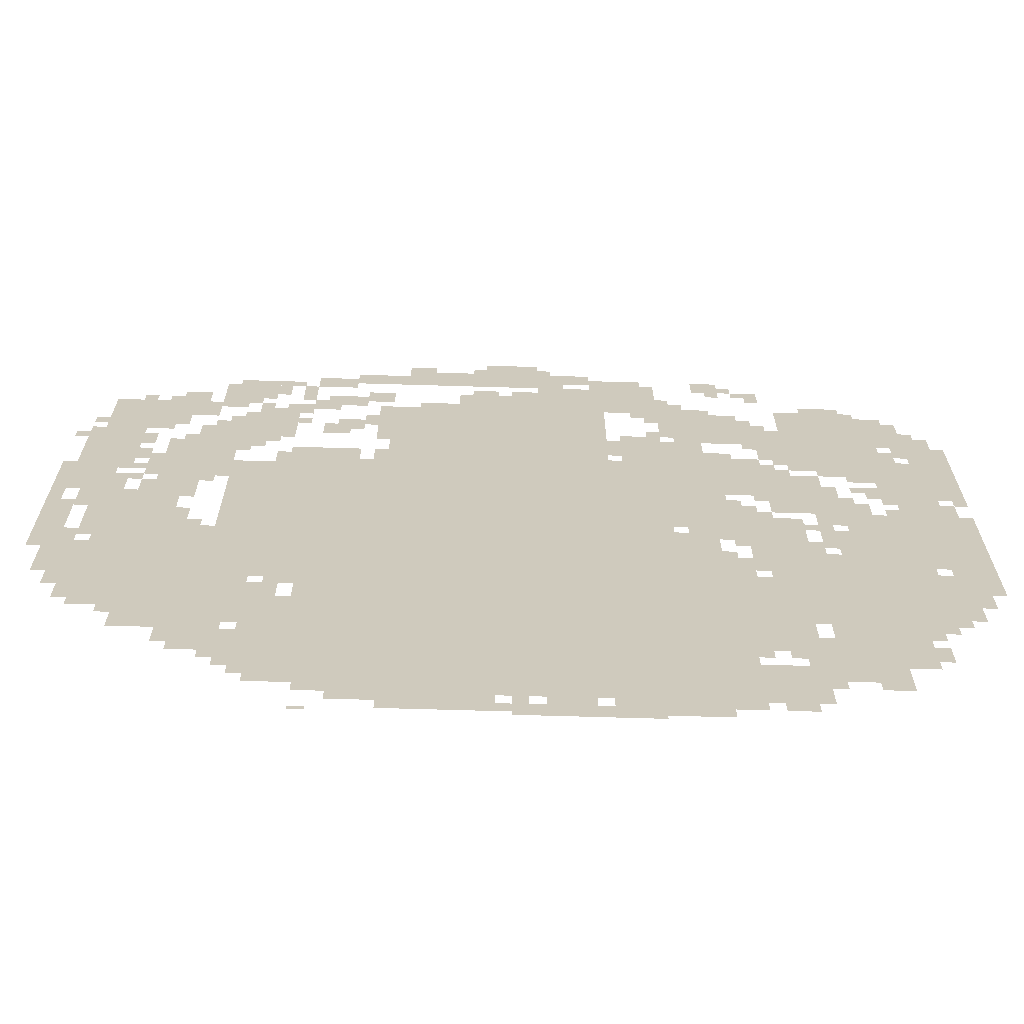
<metadata>
{"format":"obj","ext":"obj","renderer":"f3d","projection":"perspective","resolution":1024,"background":"white","views":[{"elev":-67.3,"azim":178.3,"up":"+Y"}]}
</metadata>
<code>
g xibeifeng-mesh
v -576 109 0
v -576 685 0
v -1376 685 0
v -1376 109 0
v -576 685 0
v -576 1261 0
v -1376 1261 0
v -1376 685 0
v -736 1261 0
v -736 1613 0
v -1248 1613 0
v -1248 1261 0
v -128 429 0
v -128 845 0
v -480 845 0
v -480 429 0
v -1632 429 0
v -1632 781 0
v -1920 781 0
v -1920 429 0
v -1664 1261 0
v -1664 1613 0
v -1888 1613 0
v -1888 1261 0
v -384 845 0
v -384 1229 0
v -576 1229 0
v -576 845 0
v -1760 781 0
v -1760 1005 0
v -2047 1005 0
v -2047 781 0
v -1376 397 0
v -1376 781 0
v -1504 781 0
v -1504 397 0
v -1376 45 0
v -1376 397 0
v -1504 397 0
v -1504 45 0
v -1888 1101 0
v -1888 1325 0
v -2047 1325 0
v -2047 1101 0
v -1664 173 0
v -1664 429 0
v -1792 429 0
v -1792 173 0
v -1376 1453 0
v -1376 1613 0
v -1568 1613 0
v -1568 1453 0
v -1504 1101 0
v -1504 1229 0
v -1728 1229 0
v -1728 1101 0
v -1376 909 0
v -1376 1133 0
v -1504 1133 0
v -1504 909 0
v -1376 1133 0
v -1376 1357 0
v -1504 1357 0
v -1504 1133 0
v -896 1613 0
v -896 1709 0
v -1152 1709 0
v -1152 1613 0
v -1152 1613 0
v -1152 1709 0
v -1408 1709 0
v -1408 1613 0
v -1568 269 0
v -1568 621 0
v -1632 621 0
v -1632 269 0
v -64 1261 0
v -64 1613 0
v -128 1613 0
v -128 1261 0
v -1568 621 0
v -1568 973 0
v -1632 973 0
v -1632 621 0
v -224 333 0
v -224 429 0
v -448 429 0
v -448 333 0
v -64 941 0
v -64 1261 0
v -128 1261 0
v -128 941 0
v -1504 77 0
v -1504 237 0
v -1632 237 0
v -1632 77 0
v -384 1389 0
v -384 1549 0
v -512 1549 0
v -512 1389 0
v -1600 1005 0
v -1600 1101 0
v -1792 1101 0
v -1792 1005 0
v -1280 1261 0
v -1280 1453 0
v -1376 1453 0
v -1376 1261 0
v -1952 589 0
v -1952 781 0
v -2047 781 0
v -2047 589 0
v -128 845 0
v -128 1037 0
v -224 1037 0
v -224 845 0
v -480 301 0
v -480 493 0
v -576 493 0
v -576 301 0
v -960 1773 0
v -960 1869 0
v -1152 1869 0
v -1152 1773 0
v -768 1773 0
v -768 1869 0
v -960 1869 0
v -960 1773 0
v -224 845 0
v -224 1101 0
v -288 1101 0
v -288 845 0
v -224 1101 0
v -224 1357 0
v -288 1357 0
v -288 1101 0
v -288 1133 0
v -288 1293 0
v -384 1293 0
v -384 1133 0
v -288 1293 0
v -288 1453 0
v -384 1453 0
v -384 1293 0
v -480 141 0
v -480 301 0
v -576 301 0
v -576 141 0
v -192 1517 0
v -192 1645 0
v -288 1645 0
v -288 1517 0
v -480 589 0
v -480 717 0
v -576 717 0
v -576 589 0
v -608 77 0
v -608 109 0
v -992 109 0
v -992 77 0
v -1920 1357 0
v -1920 1485 0
v -2016 1485 0
v -2016 1357 0
v -352 237 0
v -352 333 0
v -480 333 0
v -480 237 0
v -1568 1389 0
v -1568 1517 0
v -1664 1517 0
v -1664 1389 0
v -992 77 0
v -992 109 0
v -1376 109 0
v -1376 77 0
v -480 717 0
v -480 845 0
v -576 845 0
v -576 717 0
v -1504 461 0
v -1504 653 0
v -1568 653 0
v -1568 461 0
v -768 13 0
v -768 45 0
v -1120 45 0
v -1120 13 0
v -1504 301 0
v -1504 461 0
v -1568 461 0
v -1568 301 0
v -1088 1709 0
v -1088 1773 0
v -1248 1773 0
v -1248 1709 0
v -1120 13 0
v -1120 45 0
v -1440 45 0
v -1440 13 0
v -1504 1229 0
v -1504 1325 0
v -1600 1325 0
v -1600 1229 0
v -1376 781 0
v -1376 877 0
v -1472 877 0
v -1472 781 0
v -1888 1005 0
v -1888 1101 0
v -1984 1101 0
v -1984 1005 0
v -1216 1773 0
v -1216 1837 0
v -1344 1837 0
v -1344 1773 0
v -640 1773 0
v -640 1837 0
v -768 1837 0
v -768 1773 0
v -960 1869 0
v -960 1933 0
v -1088 1933 0
v -1088 1869 0
v 0 845 0
v 0 973 0
v -64 973 0
v -64 845 0
v -1504 909 0
v -1504 1037 0
v -1568 1037 0
v -1568 909 0
v -128 1389 0
v -128 1645 0
v -160 1645 0
v -160 1389 0
v 0 717 0
v 0 845 0
v -64 845 0
v -64 717 0
v -1248 1709 0
v -1248 1773 0
v -1376 1773 0
v -1376 1709 0
v -64 621 0
v -64 749 0
v -128 749 0
v -128 621 0
v -128 1165 0
v -128 1389 0
v -160 1389 0
v -160 1165 0
v -544 1741 0
v -544 1805 0
v -640 1805 0
v -640 1741 0
v -1792 1197 0
v -1792 1261 0
v -1888 1261 0
v -1888 1197 0
v -384 1677 0
v -384 1741 0
v -480 1741 0
v -480 1677 0
v -1728 1613 0
v -1728 1677 0
v -1824 1677 0
v -1824 1613 0
v -64 525 0
v -64 621 0
v -128 621 0
v -128 525 0
v -1408 1357 0
v -1408 1453 0
v -1472 1453 0
v -1472 1357 0
v -32 1037 0
v -32 1229 0
v -64 1229 0
v -64 1037 0
v -512 1261 0
v -512 1325 0
v -608 1325 0
v -608 1261 0
v -1504 813 0
v -1504 909 0
v -1568 909 0
v -1568 813 0
v -1792 237 0
v -1792 333 0
v -1856 333 0
v -1856 237 0
v -1792 333 0
v -1792 429 0
v -1856 429 0
v -1856 333 0
v -320 1645 0
v -320 1741 0
v -384 1741 0
v -384 1645 0
v -32 1229 0
v -32 1421 0
v -64 1421 0
v -64 1229 0
v -832 45 0
v -832 77 0
v -992 77 0
v -992 45 0
v -672 45 0
v -672 77 0
v -832 77 0
v -832 45 0
v -1024 0 0
v -1024 13 0
v -1184 13 0
v -1184 0 0
v -1152 1805 0
v -1152 1869 0
v -1216 1869 0
v -1216 1805 0
v -544 1581 0
v -544 1645 0
v -608 1645 0
v -608 1581 0
v -1472 1773 0
v -1472 1837 0
v -1536 1837 0
v -1536 1773 0
v -480 1549 0
v -480 1613 0
v -544 1613 0
v -544 1549 0
v -192 1453 0
v -192 1517 0
v -256 1517 0
v -256 1453 0
v -576 1421 0
v -576 1485 0
v -640 1485 0
v -640 1421 0
v -1920 557 0
v -1920 685 0
v -1952 685 0
v -1952 557 0
v -1920 429 0
v -1920 557 0
v -1952 557 0
v -1952 429 0
v -320 1581 0
v -320 1645 0
v -384 1645 0
v -384 1581 0
v -608 1261 0
v -608 1325 0
v -672 1325 0
v -672 1261 0
v -1184 0 0
v -1184 13 0
v -1312 13 0
v -1312 0 0
v -1600 1325 0
v -1600 1389 0
v -1664 1389 0
v -1664 1325 0
v -1632 237 0
v -1632 365 0
v -1664 365 0
v -1664 237 0
v 0 1069 0
v 0 1197 0
v -32 1197 0
v -32 1069 0
v -704 1485 0
v -704 1613 0
v -736 1613 0
v -736 1485 0
v -480 493 0
v -480 557 0
v -544 557 0
v -544 493 0
v -576 1645 0
v -576 1677 0
v -672 1677 0
v -672 1645 0
v -96 845 0
v -96 941 0
v -128 941 0
v -128 845 0
v -1216 45 0
v -1216 77 0
v -1312 77 0
v -1312 45 0
v -352 1741 0
v -352 1773 0
v -448 1773 0
v -448 1741 0
v -1888 1517 0
v -1888 1613 0
v -1920 1613 0
v -1920 1517 0
v -1888 1421 0
v -1888 1517 0
v -1920 1517 0
v -1920 1421 0
v -1696 909 0
v -1696 1005 0
v -1728 1005 0
v -1728 909 0
v -160 1517 0
v -160 1613 0
v -192 1613 0
v -192 1517 0
v -704 1389 0
v -704 1485 0
v -736 1485 0
v -736 1389 0
v 0 973 0
v 0 1069 0
v -32 1069 0
v -32 973 0
v -1632 141 0
v -1632 237 0
v -1664 237 0
v -1664 141 0
v -1632 781 0
v -1632 877 0
v -1664 877 0
v -1664 781 0
v -160 1421 0
v -160 1517 0
v -192 1517 0
v -192 1421 0
v -1632 877 0
v -1632 973 0
v -1664 973 0
v -1664 877 0
v -1696 813 0
v -1696 909 0
v -1728 909 0
v -1728 813 0
v -160 1325 0
v -160 1389 0
v -192 1389 0
v -192 1325 0
v -1312 1581 0
v -1312 1613 0
v -1376 1613 0
v -1376 1581 0
v -1568 1517 0
v -1568 1581 0
v -1600 1581 0
v -1600 1517 0
v -1376 1357 0
v -1376 1421 0
v -1408 1421 0
v -1408 1357 0
v -352 1453 0
v -352 1517 0
v -384 1517 0
v -384 1453 0
v -1952 1325 0
v -1952 1357 0
v -2016 1357 0
v -2016 1325 0
v -704 1261 0
v -704 1325 0
v -736 1325 0
v -736 1261 0
v -1888 1325 0
v -1888 1389 0
v -1920 1389 0
v -1920 1325 0
v -416 1325 0
v -416 1389 0
v -448 1389 0
v -448 1325 0
v -160 1229 0
v -160 1293 0
v -192 1293 0
v -192 1229 0
v -416 1549 0
v -416 1613 0
v -448 1613 0
v -448 1549 0
v -1568 1741 0
v -1568 1773 0
v -1632 1773 0
v -1632 1741 0
v -928 1709 0
v -928 1741 0
v -992 1741 0
v -992 1709 0
v -768 1869 0
v -768 1901 0
v -832 1901 0
v -832 1869 0
v -1504 685 0
v -1504 749 0
v -1536 749 0
v -1536 685 0
v -1088 45 0
v -1088 77 0
v -1152 77 0
v -1152 45 0
v -1024 1709 0
v -1024 1741 0
v -1088 1741 0
v -1088 1709 0
v -608 1613 0
v -608 1645 0
v -672 1645 0
v -672 1613 0
v -1664 1613 0
v -1664 1645 0
v -1728 1645 0
v -1728 1613 0
v -384 1613 0
v -384 1677 0
v -416 1677 0
v -416 1613 0
v -672 1677 0
v -672 1709 0
v -736 1709 0
v -736 1677 0
v -224 1645 0
v -224 1677 0
v -288 1677 0
v -288 1645 0
v -448 365 0
v -448 429 0
v -480 429 0
v -480 365 0
v -1856 365 0
v -1856 429 0
v -1888 429 0
v -1888 365 0
v -96 461 0
v -96 525 0
v -128 525 0
v -128 461 0
v -512 557 0
v -512 589 0
v -576 589 0
v -576 557 0
v -1984 525 0
v -1984 589 0
v -2016 589 0
v -2016 525 0
v -320 269 0
v -320 333 0
v -352 333 0
v -352 269 0
v -512 109 0
v -512 141 0
v -576 141 0
v -576 109 0
v -1536 45 0
v -1536 77 0
v -1600 77 0
v -1600 45 0
v -1728 141 0
v -1728 173 0
v -1792 173 0
v -1792 141 0
v -1856 269 0
v -1856 333 0
v -1888 333 0
v -1888 269 0
v -416 205 0
v -416 237 0
v -480 237 0
v -480 205 0
v -1792 1133 0
v -1792 1165 0
v -1856 1165 0
v -1856 1133 0
v -192 1037 0
v -192 1101 0
v -224 1101 0
v -224 1037 0
v -1728 1101 0
v -1728 1165 0
v -1760 1165 0
v -1760 1101 0
v -1600 1229 0
v -1600 1293 0
v -1632 1293 0
v -1632 1229 0
v -1728 1229 0
v -1728 1261 0
v -1792 1261 0
v -1792 1229 0
v -1792 1005 0
v -1792 1069 0
v -1824 1069 0
v -1824 1005 0
v -64 749 0
v -64 813 0
v -96 813 0
v -96 749 0
v -1920 717 0
v -1920 781 0
v -1952 781 0
v -1952 717 0
v -1664 781 0
v -1664 845 0
v -1696 845 0
v -1696 781 0
v -1984 1005 0
v -1984 1069 0
v -2016 1069 0
v -2016 1005 0
v -1728 941 0
v -1728 1005 0
v -1760 1005 0
v -1760 941 0
v -1408 877 0
v -1408 909 0
v -1472 909 0
v -1472 877 0
v -32 589 0
v -32 653 0
v -64 653 0
v -64 589 0
v -1952 525 0
v -1952 589 0
v -1984 589 0
v -1984 525 0
v -32 653 0
v -32 717 0
v -64 717 0
v -64 653 0
v -1536 749 0
v -1536 813 0
v -1568 813 0
v -1568 749 0
v -1536 685 0
v -1536 749 0
v -1568 749 0
v -1568 685 0
v -1408 1613 0
v -1408 1645 0
v -1472 1645 0
v -1472 1613 0
v -288 1549 0
v -288 1613 0
v -320 1613 0
v -320 1549 0
v -800 1613 0
v -800 1645 0
v -864 1645 0
v -864 1613 0
v -1952 461 0
v -1952 525 0
v -1984 525 0
v -1984 461 0
v -512 1677 0
v -512 1741 0
v -544 1741 0
v -544 1677 0
v -1728 781 0
v -1728 845 0
v -1760 845 0
v -1760 781 0
v -192 1197 0
v -192 1261 0
v -224 1261 0
v -224 1197 0
v -192 1133 0
v -192 1197 0
v -224 1197 0
v -224 1133 0
v -1312 45 0
v -1312 77 0
v -1376 77 0
v -1376 45 0
v -672 1645 0
v -672 1677 0
v -736 1677 0
v -736 1645 0
v -96 781 0
v -96 845 0
v -128 845 0
v -128 781 0
v -288 1005 0
v -288 1069 0
v -320 1069 0
v -320 1005 0
v -1728 845 0
v -1728 909 0
v -1760 909 0
v -1760 845 0
v -288 1069 0
v -288 1133 0
v -320 1133 0
v -320 1069 0
v -1856 1133 0
v -1856 1197 0
v -1888 1197 0
v -1888 1133 0
v -1856 1069 0
v -1856 1133 0
v -1888 1133 0
v -1888 1069 0
v -448 1741 0
v -448 1773 0
v -512 1773 0
v -512 1741 0
v -1248 1357 0
v -1248 1421 0
v -1280 1421 0
v -1280 1357 0
v -1472 1421 0
v -1472 1453 0
v -1536 1453 0
v -1536 1421 0
v -384 1325 0
v -384 1389 0
v -416 1389 0
v -416 1325 0
v -288 877 0
v -288 941 0
v -320 941 0
v -320 877 0
v -128 1069 0
v -128 1133 0
v -160 1133 0
v -160 1069 0
v -480 1229 0
v -480 1261 0
v -544 1261 0
v -544 1229 0
v -1920 1517 0
v -1920 1581 0
v -1952 1581 0
v -1952 1517 0
v -608 1485 0
v -608 1517 0
v -672 1517 0
v -672 1485 0
v -2016 1357 0
v -2016 1421 0
v -2047 1421 0
v -2047 1357 0
v -1632 1229 0
v -1632 1261 0
v -1664 1261 0
v -1664 1229 0
v -1248 1261 0
v -1248 1293 0
v -1280 1293 0
v -1280 1261 0
v -160 1165 0
v -160 1197 0
v -192 1197 0
v -192 1165 0
v -320 1101 0
v -320 1133 0
v -352 1133 0
v -352 1101 0
v -160 1101 0
v -160 1133 0
v -192 1133 0
v -192 1101 0
v -320 1453 0
v -320 1485 0
v -352 1485 0
v -352 1453 0
v -640 1453 0
v -640 1485 0
v -672 1485 0
v -672 1453 0
v -448 1357 0
v -448 1389 0
v -480 1389 0
v -480 1357 0
v -1504 1325 0
v -1504 1357 0
v -1536 1357 0
v -1536 1325 0
v -256 1357 0
v -256 1389 0
v -288 1389 0
v -288 1357 0
v 0 1357 0
v 0 1389 0
v -32 1389 0
v -32 1357 0
v -1344 1453 0
v -1344 1485 0
v -1376 1485 0
v -1376 1453 0
v -480 1261 0
v -480 1293 0
v -512 1293 0
v -512 1261 0
v -192 1421 0
v -192 1453 0
v -224 1453 0
v -224 1421 0
v -1632 1293 0
v -1632 1325 0
v -1664 1325 0
v -1664 1293 0
v -1824 1101 0
v -1824 1133 0
v -1856 1133 0
v -1856 1101 0
v -1568 1069 0
v -1568 1101 0
v -1600 1101 0
v -1600 1069 0
v -1664 909 0
v -1664 941 0
v -1696 941 0
v -1696 909 0
v -320 845 0
v -320 877 0
v -352 877 0
v -352 845 0
v -2016 1069 0
v -2016 1101 0
v -2047 1101 0
v -2047 1069 0
v -1856 1005 0
v -1856 1037 0
v -1888 1037 0
v -1888 1005 0
v -1504 1037 0
v -1504 1069 0
v -1536 1069 0
v -1536 1037 0
v -1568 973 0
v -1568 1005 0
v -1600 1005 0
v -1600 973 0
v -1472 845 0
v -1472 877 0
v -1504 877 0
v -1504 845 0
v -448 173 0
v -448 205 0
v -480 205 0
v -480 173 0
v -1024 45 0
v -1024 77 0
v -1056 77 0
v -1056 45 0
v -608 0 0
v -608 13 0
v -640 13 0
v -640 0 0
v -1600 237 0
v -1600 269 0
v -1632 269 0
v -1632 237 0
v -192 397 0
v -192 429 0
v -224 429 0
v -224 397 0
v -1888 397 0
v -1888 429 0
v -1920 429 0
v -1920 397 0
v -1504 269 0
v -1504 301 0
v -1536 301 0
v -1536 269 0
v -32 1453 0
v -32 1485 0
v -64 1485 0
v -64 1453 0
v -1920 1485 0
v -1920 1517 0
v -1952 1517 0
v -1952 1485 0
v -672 1485 0
v -672 1517 0
v -704 1517 0
v -704 1485 0
v -1536 1421 0
v -1536 1453 0
v -1568 1453 0
v -1568 1421 0
v -288 1517 0
v -288 1549 0
v -320 1549 0
v -320 1517 0
v -512 1645 0
v -512 1677 0
v -544 1677 0
v -544 1645 0
v -864 1613 0
v -864 1645 0
v -896 1645 0
v -896 1613 0
v -1472 1613 0
v -1472 1645 0
v -1504 1645 0
v -1504 1613 0
v -1248 1325 0
v -1248 1357 0
v -1280 1357 0
v -1280 1325 0
v -1152 45 0
v -1152 77 0
v -1184 77 0
v -1184 45 0
v -1504 653 0
v -1504 685 0
v -1536 685 0
v -1536 653 0
v -288 845 0
v -288 877 0
v -320 877 0
v -320 845 0
v -128 1037 0
v -128 1069 0
v -160 1069 0
v -160 1037 0
v -2016 1325 0
v -2016 1357 0
v -2047 1357 0
v -2047 1325 0
v -384 1293 0
v -384 1325 0
v -416 1325 0
v -416 1293 0
v -544 1229 0
v -544 1261 0
v -576 1261 0
v -576 1229 0
v -1472 877 0
v -1472 909 0
v -1504 909 0
v -1504 877 0
v -1344 1549 0
v -1344 1581 0
v -1376 1581 0
v -1376 1549 0
v -448 1549 0
v -448 1581 0
v -480 1581 0
v -480 1549 0
v -1824 1613 0
v -1824 1645 0
v -1856 1645 0
v -1856 1613 0
v -672 1517 0
v -672 1549 0
v -704 1549 0
v -704 1517 0
v -1952 1485 0
v -1952 1517 0
v -1984 1517 0
v -1984 1485 0
v -512 1485 0
v -512 1517 0
v -544 1517 0
v -544 1485 0
v -1600 1517 0
v -1600 1549 0
v -1632 1549 0
v -1632 1517 0
v -1408 1645 0
v -1408 1677 0
v -1440 1677 0
v -1440 1645 0
v -1344 1773 0
v -1344 1805 0
v -1376 1805 0
v -1376 1773 0
v -1088 1869 0
v -1088 1901 0
v -1120 1901 0
v -1120 1869 0
v -928 1869 0
v -928 1901 0
v -960 1901 0
v -960 1869 0
v -1536 1773 0
v -1536 1805 0
v -1568 1805 0
v -1568 1773 0
v -416 1645 0
v -416 1677 0
v -448 1677 0
v -448 1645 0
v -1600 1709 0
v -1600 1741 0
v -1632 1741 0
v -1632 1709 0
v -1504 1741 0
v -1504 1773 0
v -1536 1773 0
v -1536 1741 0
g xibeifeng-mesh_0
f 3 2 1
f 1 4 3
f 7 6 5
f 5 8 7
f 11 10 9
f 9 12 11
f 15 14 13
f 13 16 15
f 19 18 17
f 17 20 19
f 23 22 21
f 21 24 23
f 27 26 25
f 25 28 27
f 31 30 29
f 29 32 31
f 35 34 33
f 33 36 35
f 39 38 37
f 37 40 39
f 43 42 41
f 41 44 43
f 47 46 45
f 45 48 47
f 51 50 49
f 49 52 51
f 55 54 53
f 53 56 55
f 59 58 57
f 57 60 59
f 63 62 61
f 61 64 63
f 67 66 65
f 65 68 67
f 71 70 69
f 69 72 71
f 75 74 73
f 73 76 75
f 79 78 77
f 77 80 79
f 83 82 81
f 81 84 83
f 87 86 85
f 85 88 87
f 91 90 89
f 89 92 91
f 95 94 93
f 93 96 95
f 99 98 97
f 97 100 99
f 103 102 101
f 101 104 103
f 107 106 105
f 105 108 107
f 111 110 109
f 109 112 111
f 115 114 113
f 113 116 115
f 119 118 117
f 117 120 119
f 123 122 121
f 121 124 123
f 127 126 125
f 125 128 127
f 131 130 129
f 129 132 131
f 135 134 133
f 133 136 135
f 139 138 137
f 137 140 139
f 143 142 141
f 141 144 143
f 147 146 145
f 145 148 147
f 151 150 149
f 149 152 151
f 155 154 153
f 153 156 155
f 159 158 157
f 157 160 159
f 163 162 161
f 161 164 163
f 167 166 165
f 165 168 167
f 171 170 169
f 169 172 171
f 175 174 173
f 173 176 175
f 179 178 177
f 177 180 179
f 183 182 181
f 181 184 183
f 187 186 185
f 185 188 187
f 191 190 189
f 189 192 191
f 195 194 193
f 193 196 195
f 199 198 197
f 197 200 199
f 203 202 201
f 201 204 203
f 207 206 205
f 205 208 207
f 211 210 209
f 209 212 211
f 215 214 213
f 213 216 215
f 219 218 217
f 217 220 219
f 223 222 221
f 221 224 223
f 227 226 225
f 225 228 227
f 231 230 229
f 229 232 231
f 235 234 233
f 233 236 235
f 239 238 237
f 237 240 239
f 243 242 241
f 241 244 243
f 247 246 245
f 245 248 247
f 251 250 249
f 249 252 251
f 255 254 253
f 253 256 255
f 259 258 257
f 257 260 259
f 263 262 261
f 261 264 263
f 267 266 265
f 265 268 267
f 271 270 269
f 269 272 271
f 275 274 273
f 273 276 275
f 279 278 277
f 277 280 279
f 283 282 281
f 281 284 283
f 287 286 285
f 285 288 287
f 291 290 289
f 289 292 291
f 295 294 293
f 293 296 295
f 299 298 297
f 297 300 299
f 303 302 301
f 301 304 303
f 307 306 305
f 305 308 307
f 311 310 309
f 309 312 311
f 315 314 313
f 313 316 315
f 319 318 317
f 317 320 319
f 323 322 321
f 321 324 323
f 327 326 325
f 325 328 327
f 331 330 329
f 329 332 331
f 335 334 333
f 333 336 335
f 339 338 337
f 337 340 339
f 343 342 341
f 341 344 343
f 347 346 345
f 345 348 347
f 351 350 349
f 349 352 351
f 355 354 353
f 353 356 355
f 359 358 357
f 357 360 359
f 363 362 361
f 361 364 363
f 367 366 365
f 365 368 367
f 371 370 369
f 369 372 371
f 375 374 373
f 373 376 375
f 379 378 377
f 377 380 379
f 383 382 381
f 381 384 383
f 387 386 385
f 385 388 387
f 391 390 389
f 389 392 391
f 395 394 393
f 393 396 395
f 399 398 397
f 397 400 399
f 403 402 401
f 401 404 403
f 407 406 405
f 405 408 407
f 411 410 409
f 409 412 411
f 415 414 413
f 413 416 415
f 419 418 417
f 417 420 419
f 423 422 421
f 421 424 423
f 427 426 425
f 425 428 427
f 431 430 429
f 429 432 431
f 435 434 433
f 433 436 435
f 439 438 437
f 437 440 439
f 443 442 441
f 441 444 443
f 447 446 445
f 445 448 447
f 451 450 449
f 449 452 451
f 455 454 453
f 453 456 455
f 459 458 457
f 457 460 459
f 463 462 461
f 461 464 463
f 467 466 465
f 465 468 467
f 471 470 469
f 469 472 471
f 475 474 473
f 473 476 475
f 479 478 477
f 477 480 479
f 483 482 481
f 481 484 483
f 487 486 485
f 485 488 487
f 491 490 489
f 489 492 491
f 495 494 493
f 493 496 495
f 499 498 497
f 497 500 499
f 503 502 501
f 501 504 503
f 507 506 505
f 505 508 507
f 511 510 509
f 509 512 511
f 515 514 513
f 513 516 515
f 519 518 517
f 517 520 519
f 523 522 521
f 521 524 523
f 527 526 525
f 525 528 527
f 531 530 529
f 529 532 531
f 535 534 533
f 533 536 535
f 539 538 537
f 537 540 539
f 543 542 541
f 541 544 543
f 547 546 545
f 545 548 547
f 551 550 549
f 549 552 551
f 555 554 553
f 553 556 555
f 559 558 557
f 557 560 559
f 563 562 561
f 561 564 563
f 567 566 565
f 565 568 567
f 571 570 569
f 569 572 571
f 575 574 573
f 573 576 575
f 579 578 577
f 577 580 579
f 583 582 581
f 581 584 583
f 587 586 585
f 585 588 587
f 591 590 589
f 589 592 591
f 595 594 593
f 593 596 595
f 599 598 597
f 597 600 599
f 603 602 601
f 601 604 603
f 607 606 605
f 605 608 607
f 611 610 609
f 609 612 611
f 615 614 613
f 613 616 615
f 619 618 617
f 617 620 619
f 623 622 621
f 621 624 623
f 627 626 625
f 625 628 627
f 631 630 629
f 629 632 631
f 635 634 633
f 633 636 635
f 639 638 637
f 637 640 639
f 643 642 641
f 641 644 643
f 647 646 645
f 645 648 647
f 651 650 649
f 649 652 651
f 655 654 653
f 653 656 655
f 659 658 657
f 657 660 659
f 663 662 661
f 661 664 663
f 667 666 665
f 665 668 667
f 671 670 669
f 669 672 671
f 675 674 673
f 673 676 675
f 679 678 677
f 677 680 679
f 683 682 681
f 681 684 683
f 687 686 685
f 685 688 687
f 691 690 689
f 689 692 691
f 695 694 693
f 693 696 695
f 699 698 697
f 697 700 699
f 703 702 701
f 701 704 703
f 707 706 705
f 705 708 707
f 711 710 709
f 709 712 711
f 715 714 713
f 713 716 715
f 719 718 717
f 717 720 719
f 723 722 721
f 721 724 723
f 727 726 725
f 725 728 727
f 731 730 729
f 729 732 731
f 735 734 733
f 733 736 735
f 739 738 737
f 737 740 739
f 743 742 741
f 741 744 743
f 747 746 745
f 745 748 747
f 751 750 749
f 749 752 751
f 755 754 753
f 753 756 755
f 759 758 757
f 757 760 759
f 763 762 761
f 761 764 763
f 767 766 765
f 765 768 767
f 771 770 769
f 769 772 771
f 775 774 773
f 773 776 775
f 779 778 777
f 777 780 779
f 783 782 781
f 781 784 783
f 787 786 785
f 785 788 787
f 791 790 789
f 789 792 791
f 795 794 793
f 793 796 795
f 799 798 797
f 797 800 799
f 803 802 801
f 801 804 803
f 807 806 805
f 805 808 807
f 811 810 809
f 809 812 811
f 815 814 813
f 813 816 815
f 819 818 817
f 817 820 819
f 823 822 821
f 821 824 823
f 827 826 825
f 825 828 827
f 831 830 829
f 829 832 831
f 835 834 833
f 833 836 835
f 839 838 837
f 837 840 839
f 843 842 841
f 841 844 843
f 847 846 845
f 845 848 847
f 851 850 849
f 849 852 851
f 855 854 853
f 853 856 855
f 859 858 857
f 857 860 859
f 863 862 861
f 861 864 863
f 867 866 865
f 865 868 867
f 871 870 869
f 869 872 871
f 875 874 873
f 873 876 875
f 879 878 877
f 877 880 879
f 883 882 881
f 881 884 883
f 887 886 885
f 885 888 887
f 891 890 889
f 889 892 891
f 895 894 893
f 893 896 895
f 899 898 897
f 897 900 899
f 903 902 901
f 901 904 903
f 907 906 905
f 905 908 907
f 911 910 909
f 909 912 911
f 915 914 913
f 913 916 915
f 919 918 917
f 917 920 919
f 923 922 921
f 921 924 923
f 927 926 925
f 925 928 927
f 931 930 929
f 929 932 931
f 935 934 933
f 933 936 935
f 939 938 937
f 937 940 939
f 943 942 941
f 941 944 943
f 947 946 945
f 945 948 947
f 951 950 949
f 949 952 951
f 955 954 953
f 953 956 955
f 959 958 957
f 957 960 959
f 963 962 961
f 961 964 963
f 967 966 965
f 965 968 967
f 971 970 969
f 969 972 971
f 975 974 973
f 973 976 975
f 979 978 977
f 977 980 979
f 983 982 981
f 981 984 983
f 987 986 985
f 985 988 987
f 991 990 989
f 989 992 991
f 995 994 993
f 993 996 995

</code>
